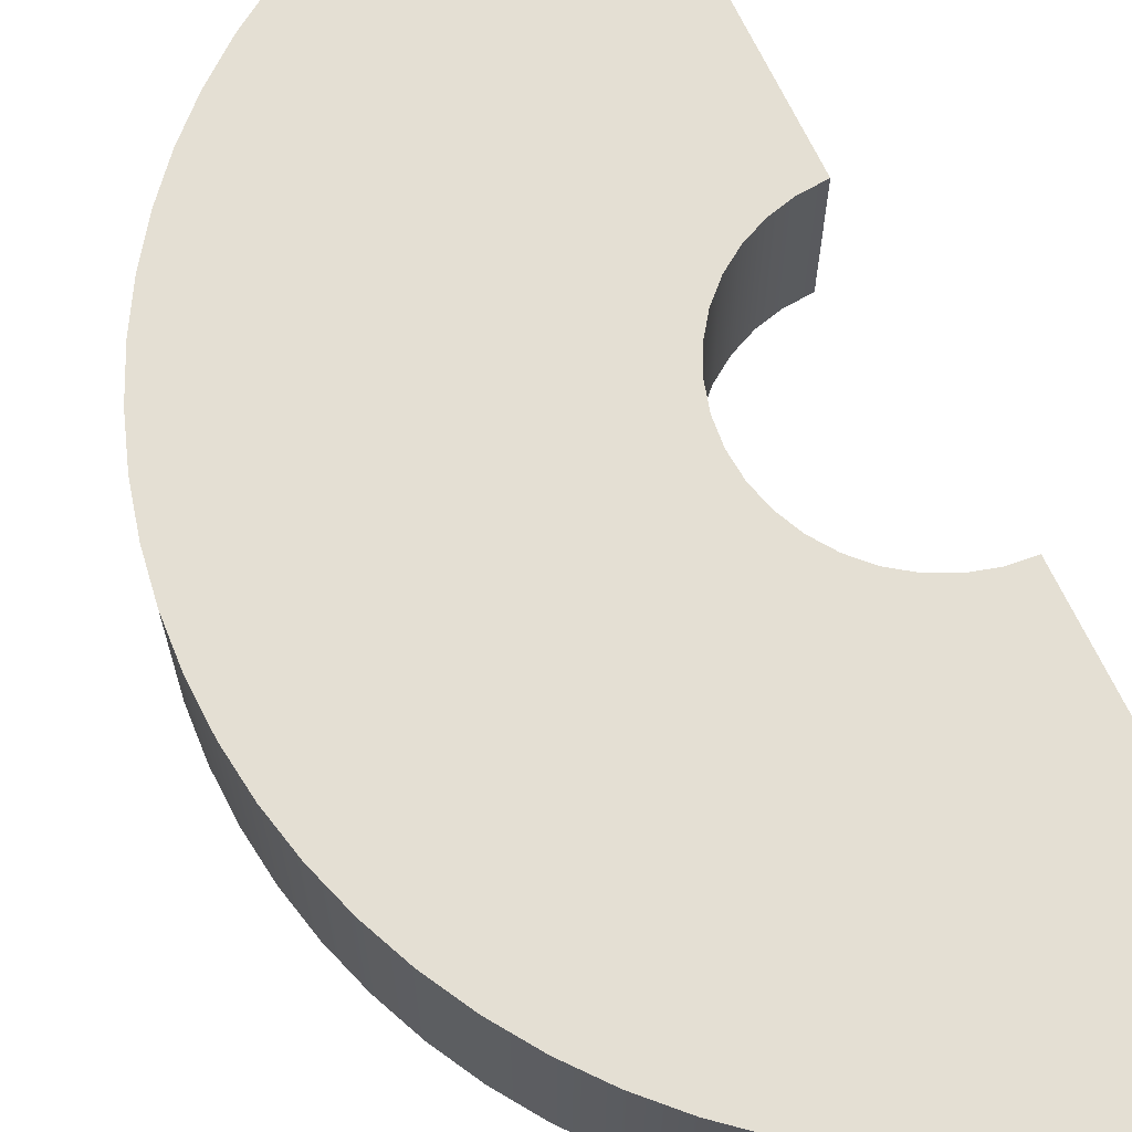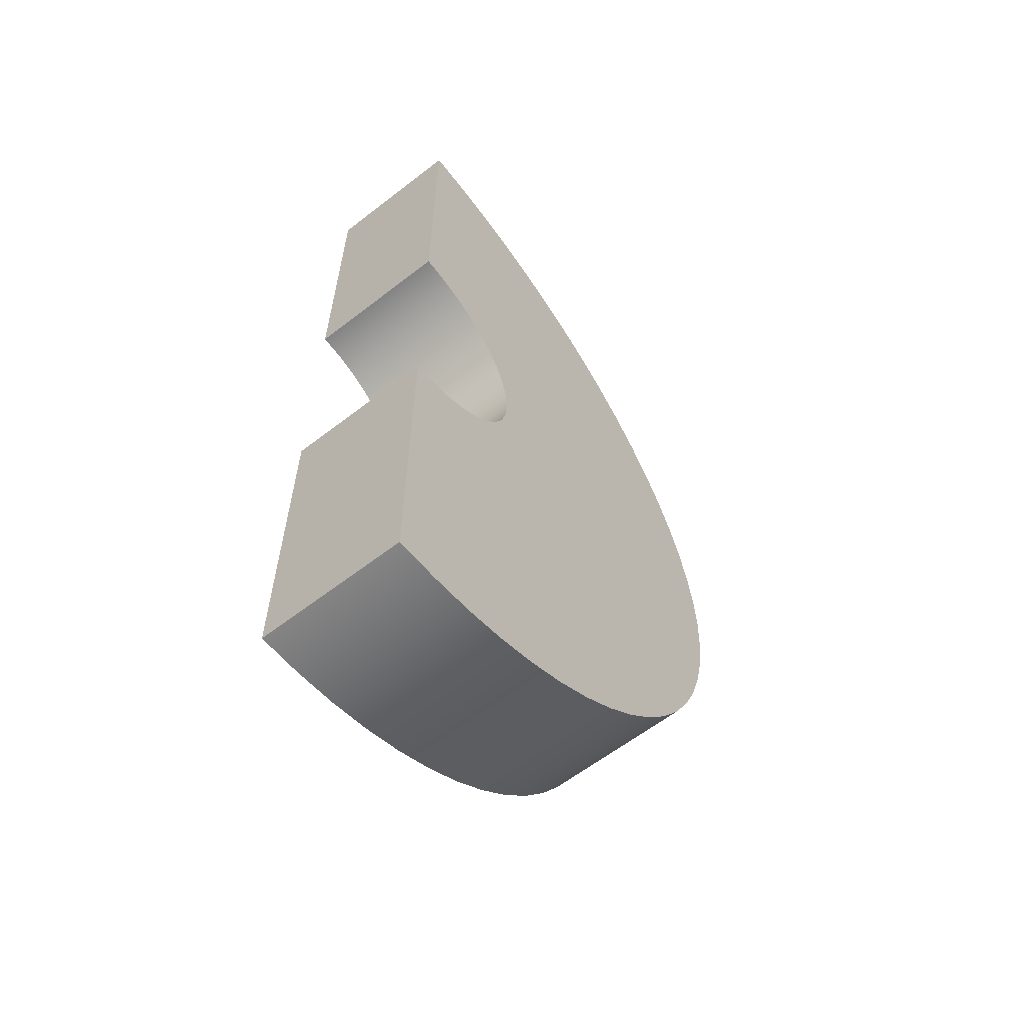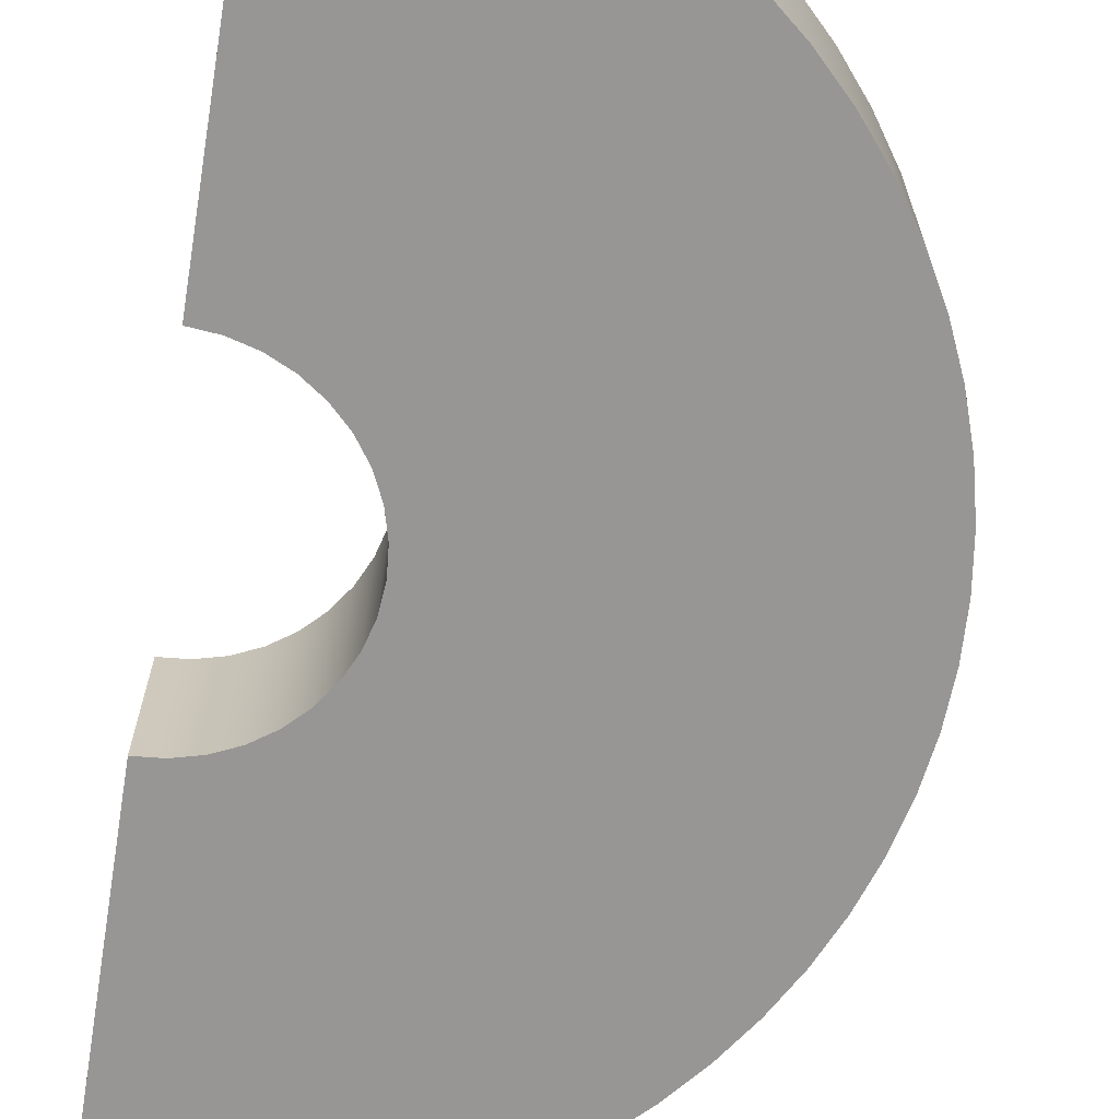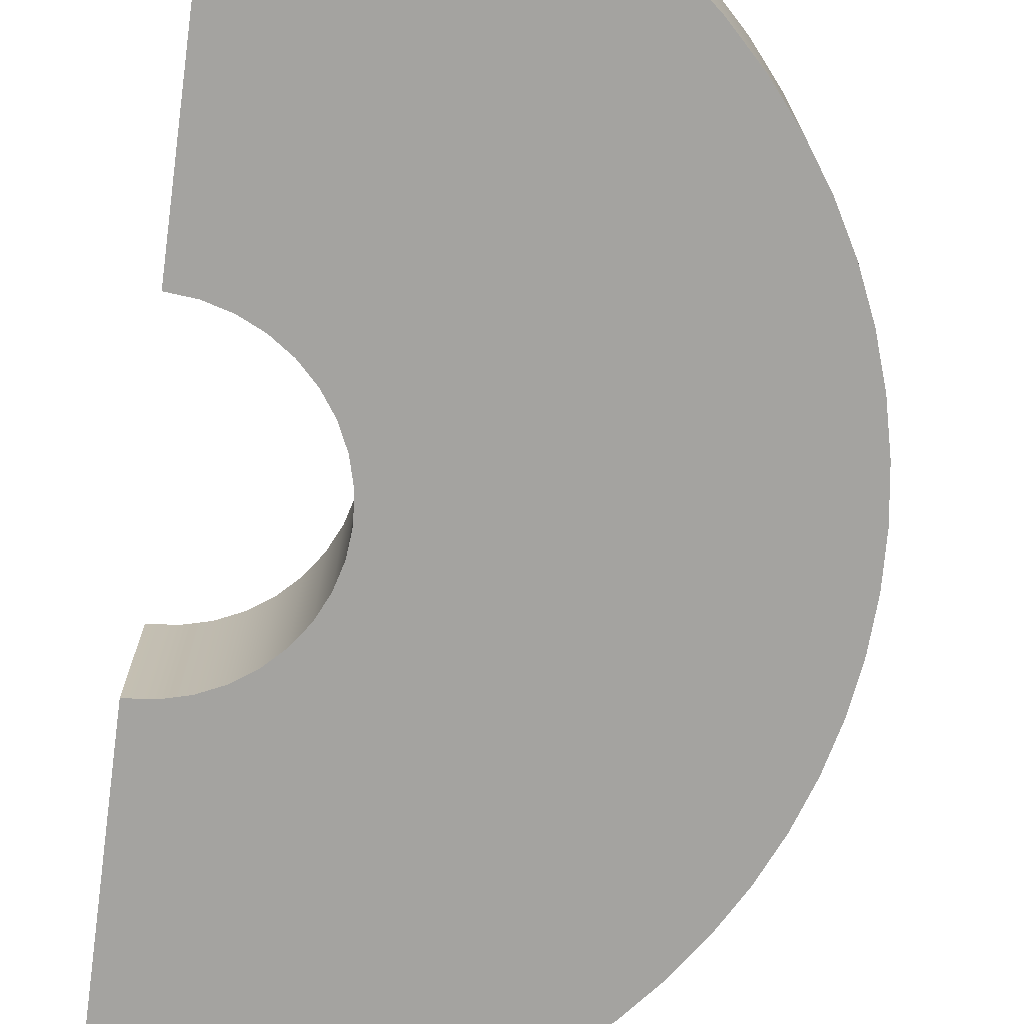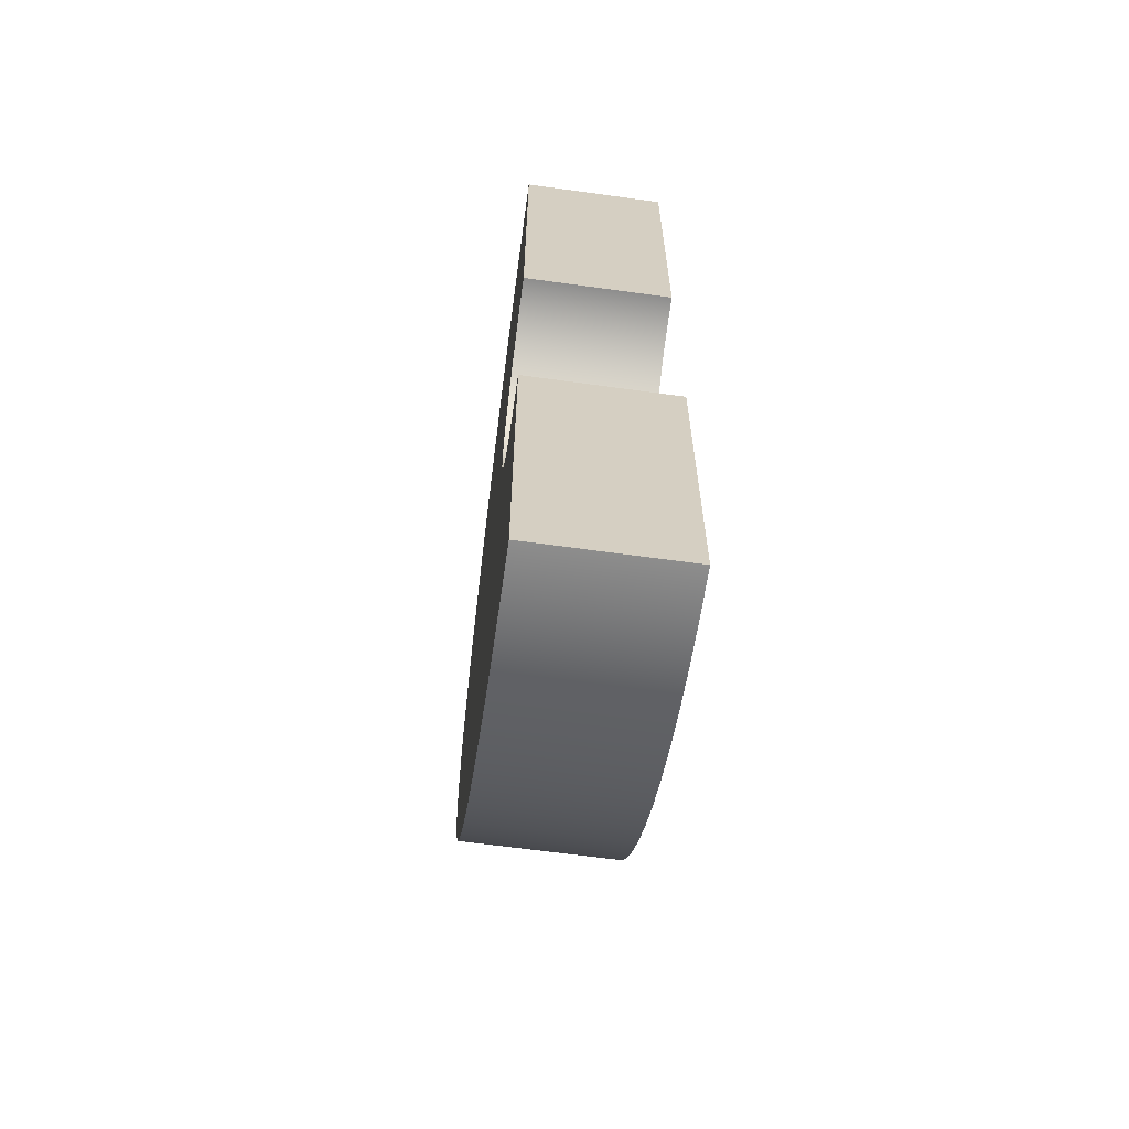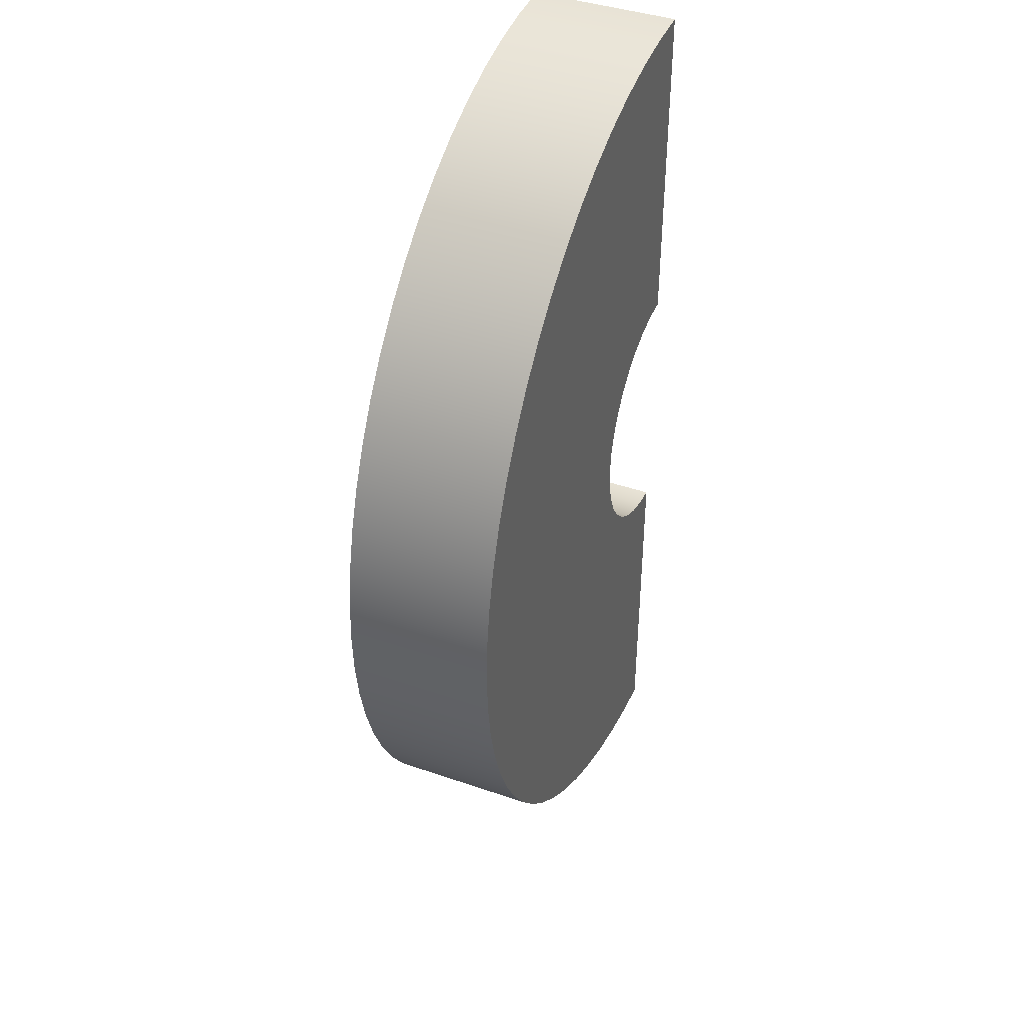
<metadata>
{"format":"obj","ext":"obj","renderer":"f3d","projection":"perspective","resolution":1024,"background":"white","views":[{"elev":66.7,"azim":-24.7,"up":"+Y"},{"elev":-61.4,"azim":128.2,"up":"+Z"},{"elev":-68.0,"azim":170.8,"up":"+Y"},{"elev":-72.9,"azim":172.4,"up":"+Y"},{"elev":-64.6,"azim":82.1,"up":"+Z"},{"elev":41.2,"azim":-67.2,"up":"+Z"}]}
</metadata>
<code>
v 0 0 -1
v 0 0 -3.5
v 0 1.08 -3.5
v 0 1.08 -1
v 0 0 1
v -0.1736 0 0.9848
v -0.342 0 0.9397
v -0.5 0 0.866
v -0.6428 0 0.766
v -0.766 0 0.6428
v -0.866 0 0.5
v -0.9397 0 0.342
v -0.9848 0 0.1736
v -1 0 -6.123e-17
v -0.9848 0 -0.1736
v -0.9397 0 -0.342
v -0.866 0 -0.5
v -0.766 0 -0.6428
v -0.6428 0 -0.766
v -0.5 0 -0.866
v -0.342 0 -0.9397
v -0.1736 0 -0.9848
v 0 0 -1
v 0 1.08 -1
v -0.1736 1.08 -0.9848
v -0.342 1.08 -0.9397
v -0.5 1.08 -0.866
v -0.6428 1.08 -0.766
v -0.766 1.08 -0.6428
v -0.866 1.08 -0.5
v -0.9397 1.08 -0.342
v -0.9848 1.08 -0.1736
v -1 1.08 -6.123e-17
v -0.9848 1.08 0.1736
v -0.9397 1.08 0.342
v -0.866 1.08 0.5
v -0.766 1.08 0.6428
v -0.6428 1.08 0.766
v -0.5 1.08 0.866
v -0.342 1.08 0.9397
v -0.1736 1.08 0.9848
v 0 1.08 1
v 0 0 3.5
v 0 0 1
v 0 1.08 1
v 0 1.08 3.5
v 0 0 -3.5
v -0.3229 0 -3.485
v -0.6431 0 -3.44
v -0.9578 0 -3.366
v -1.264 0 -3.264
v -1.56 0 -3.133
v -1.843 0 -2.976
v -2.109 0 -2.793
v -2.358 0 -2.587
v -2.587 0 -2.358
v -2.793 0 -2.109
v -2.976 0 -1.843
v -3.133 0 -1.56
v -3.264 0 -1.264
v -3.366 0 -0.9578
v -3.44 0 -0.6431
v -3.485 0 -0.3229
v -3.5 0 -2.143e-16
v -3.485 0 0.3229
v -3.44 0 0.6431
v -3.366 0 0.9578
v -3.264 0 1.264
v -3.133 0 1.56
v -2.976 0 1.843
v -2.793 0 2.109
v -2.587 0 2.358
v -2.358 0 2.587
v -2.109 0 2.793
v -1.843 0 2.976
v -1.56 0 3.133
v -1.264 0 3.264
v -0.9578 0 3.366
v -0.6431 0 3.44
v -0.3229 0 3.485
v 0 0 3.5
v 0 1.08 3.5
v -0.3229 1.08 3.485
v -0.6431 1.08 3.44
v -0.9578 1.08 3.366
v -1.264 1.08 3.264
v -1.56 1.08 3.133
v -1.843 1.08 2.976
v -2.109 1.08 2.793
v -2.358 1.08 2.587
v -2.587 1.08 2.358
v -2.793 1.08 2.109
v -2.976 1.08 1.843
v -3.133 1.08 1.56
v -3.264 1.08 1.264
v -3.366 1.08 0.9578
v -3.44 1.08 0.6431
v -3.485 1.08 0.3229
v -3.5 1.08 -2.143e-16
v -3.485 1.08 -0.3229
v -3.44 1.08 -0.6431
v -3.366 1.08 -0.9578
v -3.264 1.08 -1.264
v -3.133 1.08 -1.56
v -2.976 1.08 -1.843
v -2.793 1.08 -2.109
v -2.587 1.08 -2.358
v -2.358 1.08 -2.587
v -2.109 1.08 -2.793
v -1.843 1.08 -2.976
v -1.56 1.08 -3.133
v -1.264 1.08 -3.264
v -0.9578 1.08 -3.366
v -0.6431 1.08 -3.44
v -0.3229 1.08 -3.485
v 0 1.08 -3.5
v 0 1.08 -3.5
v -0.3229 1.08 -3.485
v -0.6431 1.08 -3.44
v -0.9578 1.08 -3.366
v -1.264 1.08 -3.264
v -1.56 1.08 -3.133
v -1.843 1.08 -2.976
v -2.109 1.08 -2.793
v -2.358 1.08 -2.587
v -2.587 1.08 -2.358
v -2.793 1.08 -2.109
v -2.976 1.08 -1.843
v -3.133 1.08 -1.56
v -3.264 1.08 -1.264
v -3.366 1.08 -0.9578
v -3.44 1.08 -0.6431
v -3.485 1.08 -0.3229
v -3.5 1.08 -2.143e-16
v -3.485 1.08 0.3229
v -3.44 1.08 0.6431
v -3.366 1.08 0.9578
v -3.264 1.08 1.264
v -3.133 1.08 1.56
v -2.976 1.08 1.843
v -2.793 1.08 2.109
v -2.587 1.08 2.358
v -2.358 1.08 2.587
v -2.109 1.08 2.793
v -1.843 1.08 2.976
v -1.56 1.08 3.133
v -1.264 1.08 3.264
v -0.9578 1.08 3.366
v -0.6431 1.08 3.44
v -0.3229 1.08 3.485
v 0 1.08 3.5
v 0 1.08 1
v -0.1736 1.08 0.9848
v -0.342 1.08 0.9397
v -0.5 1.08 0.866
v -0.6428 1.08 0.766
v -0.766 1.08 0.6428
v -0.866 1.08 0.5
v -0.9397 1.08 0.342
v -0.9848 1.08 0.1736
v -1 1.08 -6.123e-17
v -0.9848 1.08 -0.1736
v -0.9397 1.08 -0.342
v -0.866 1.08 -0.5
v -0.766 1.08 -0.6428
v -0.6428 1.08 -0.766
v -0.5 1.08 -0.866
v -0.342 1.08 -0.9397
v -0.1736 1.08 -0.9848
v 0 1.08 -1
v 0 0 3.5
v -0.3229 0 3.485
v -0.6431 0 3.44
v -0.9578 0 3.366
v -1.264 0 3.264
v -1.56 0 3.133
v -1.843 0 2.976
v -2.109 0 2.793
v -2.358 0 2.587
v -2.587 0 2.358
v -2.793 0 2.109
v -2.976 0 1.843
v -3.133 0 1.56
v -3.264 0 1.264
v -3.366 0 0.9578
v -3.44 0 0.6431
v -3.485 0 0.3229
v -3.5 0 -2.143e-16
v -3.485 0 -0.3229
v -3.44 0 -0.6431
v -3.366 0 -0.9578
v -3.264 0 -1.264
v -3.133 0 -1.56
v -2.976 0 -1.843
v -2.793 0 -2.109
v -2.587 0 -2.358
v -2.358 0 -2.587
v -2.109 0 -2.793
v -1.843 0 -2.976
v -1.56 0 -3.133
v -1.264 0 -3.264
v -0.9578 0 -3.366
v -0.6431 0 -3.44
v -0.3229 0 -3.485
v 0 0 -3.5
v 0 0 -1
v -0.1736 0 -0.9848
v -0.342 0 -0.9397
v -0.5 0 -0.866
v -0.6428 0 -0.766
v -0.766 0 -0.6428
v -0.866 0 -0.5
v -0.9397 0 -0.342
v -0.9848 0 -0.1736
v -1 0 -6.123e-17
v -0.9848 0 0.1736
v -0.9397 0 0.342
v -0.866 0 0.5
v -0.766 0 0.6428
v -0.6428 0 0.766
v -0.5 0 0.866
v -0.342 0 0.9397
v -0.1736 0 0.9848
v 0 0 1
g 2161f80a-e2a2-11ea-8b2c-54bf646e7e1f
f 1 2 4
f 4 2 3
g 216e7b02-e2a2-11ea-9653-54bf646e7e1f
f 42 5 41
f 41 5 6
f 41 6 40
f 40 6 7
f 40 7 39
f 39 7 8
f 39 8 38
f 38 8 9
f 38 9 37
f 37 9 10
f 37 10 36
f 36 10 11
f 36 11 35
f 35 11 12
f 35 12 34
f 34 12 13
f 34 13 33
f 33 13 14
f 33 14 32
f 32 14 15
f 32 15 31
f 31 15 16
f 31 16 30
f 30 16 17
f 30 17 29
f 29 17 18
f 29 18 28
f 28 18 19
f 28 19 27
f 27 19 20
f 27 20 26
f 26 20 21
f 26 21 25
f 25 21 22
f 25 22 24
f 24 22 23
g 2179c58c-e2a2-11ea-a268-54bf646e7e1f
f 43 44 46
f 46 44 45
g 21851026-e2a2-11ea-bf0e-54bf646e7e1f
f 116 47 115
f 115 47 48
f 115 48 114
f 114 48 49
f 114 49 113
f 113 49 50
f 113 50 112
f 112 50 51
f 112 51 111
f 111 51 52
f 111 52 110
f 110 52 53
f 110 53 109
f 109 53 54
f 109 54 108
f 108 54 55
f 108 55 107
f 107 55 56
f 107 56 106
f 106 56 57
f 106 57 105
f 105 57 58
f 105 58 104
f 104 58 59
f 104 59 103
f 103 59 60
f 103 60 102
f 102 60 61
f 102 61 101
f 101 61 62
f 101 62 100
f 100 62 63
f 100 63 99
f 99 63 64
f 99 64 98
f 98 64 65
f 98 65 97
f 97 65 66
f 97 66 96
f 96 66 67
f 96 67 95
f 95 67 68
f 95 68 94
f 94 68 69
f 94 69 93
f 93 69 70
f 93 70 92
f 92 70 71
f 92 71 91
f 91 71 72
f 91 72 90
f 90 72 73
f 90 73 89
f 89 73 74
f 89 74 88
f 88 74 75
f 88 75 87
f 87 75 76
f 87 76 86
f 86 76 77
f 86 77 85
f 85 77 78
f 85 78 84
f 84 78 79
f 84 79 83
f 83 79 80
f 83 80 82
f 82 80 81
g 218e85d8-e2a2-11ea-84c1-54bf646e7e1f
f 170 117 169
f 169 117 118
f 169 118 168
f 168 118 119
f 168 119 167
f 167 119 120
f 167 120 166
f 166 120 121
f 166 121 165
f 165 121 164
f 164 121 122
f 164 122 123
f 164 123 163
f 163 123 124
f 163 124 162
f 162 124 125
f 162 125 126
f 162 126 161
f 161 126 127
f 161 127 128
f 128 129 161
f 161 129 130
f 161 130 131
f 131 132 161
f 161 132 133
f 161 133 134
f 134 135 161
f 161 135 136
f 161 136 137
f 137 138 161
f 161 138 139
f 161 139 140
f 140 141 161
f 161 141 142
f 161 142 160
f 160 142 143
f 160 143 144
f 160 144 159
f 159 144 145
f 159 145 158
f 158 145 146
f 158 146 147
f 148 156 147
f 147 156 157
f 147 157 158
f 156 148 155
f 155 148 149
f 155 149 154
f 154 149 150
f 154 150 153
f 153 150 151
f 153 151 152
g 2197387a-e2a2-11ea-add1-54bf646e7e1f
f 224 171 223
f 223 171 172
f 223 172 222
f 222 172 173
f 222 173 221
f 221 173 174
f 221 174 220
f 220 174 175
f 220 175 219
f 219 175 218
f 218 175 176
f 218 176 177
f 218 177 217
f 217 177 178
f 217 178 216
f 216 178 179
f 216 179 180
f 216 180 215
f 215 180 181
f 215 181 182
f 182 183 215
f 215 183 184
f 215 184 185
f 185 186 215
f 215 186 187
f 215 187 188
f 188 189 215
f 215 189 190
f 215 190 191
f 191 192 215
f 215 192 193
f 215 193 194
f 194 195 215
f 215 195 196
f 215 196 214
f 214 196 197
f 214 197 198
f 214 198 213
f 213 198 199
f 213 199 212
f 212 199 200
f 212 200 201
f 202 210 201
f 201 210 211
f 201 211 212
f 210 202 209
f 209 202 203
f 209 203 208
f 208 203 204
f 208 204 207
f 207 204 205
f 207 205 206

</code>
